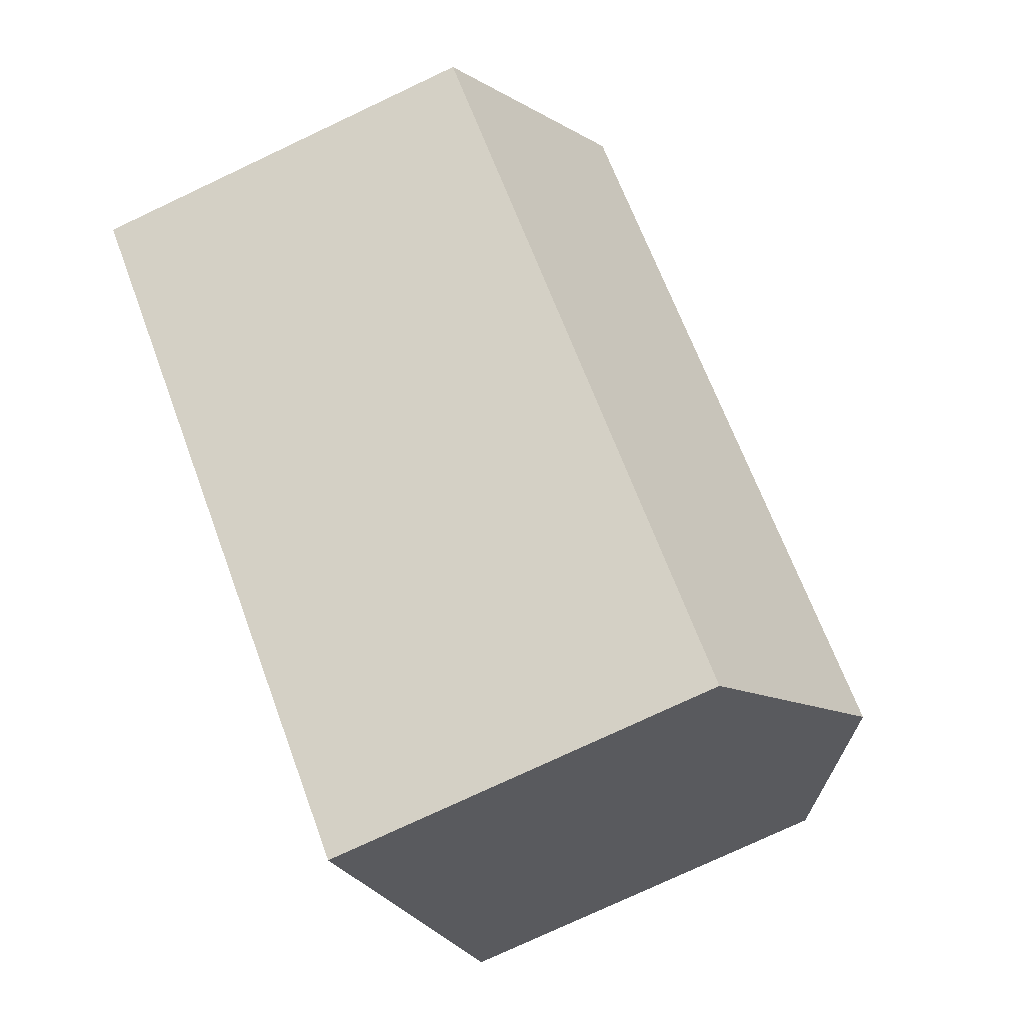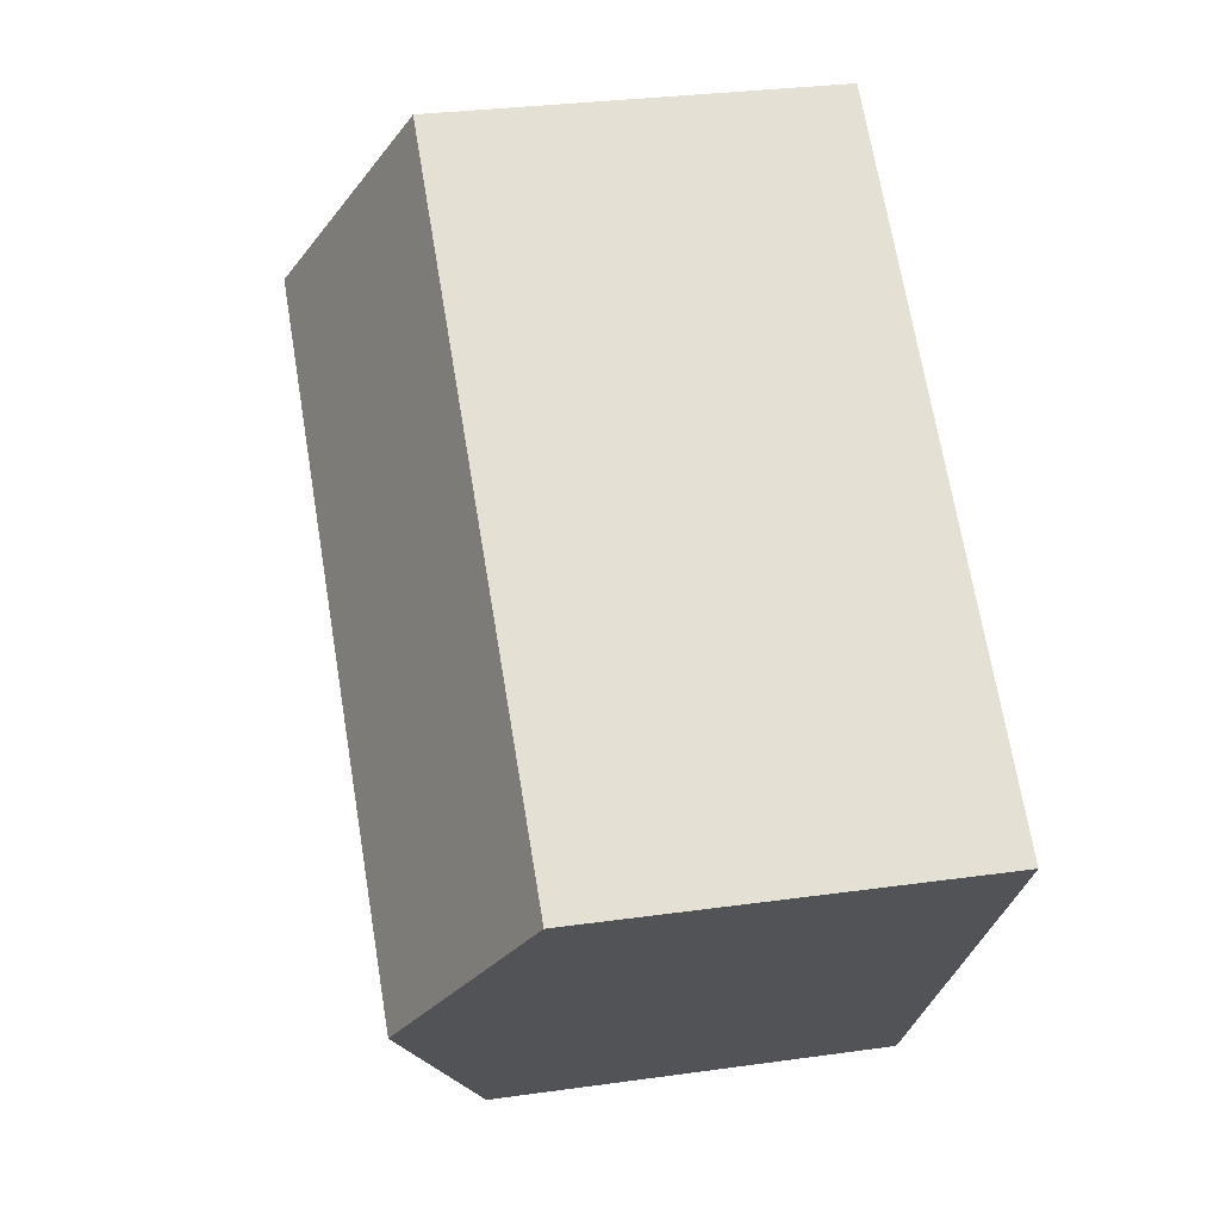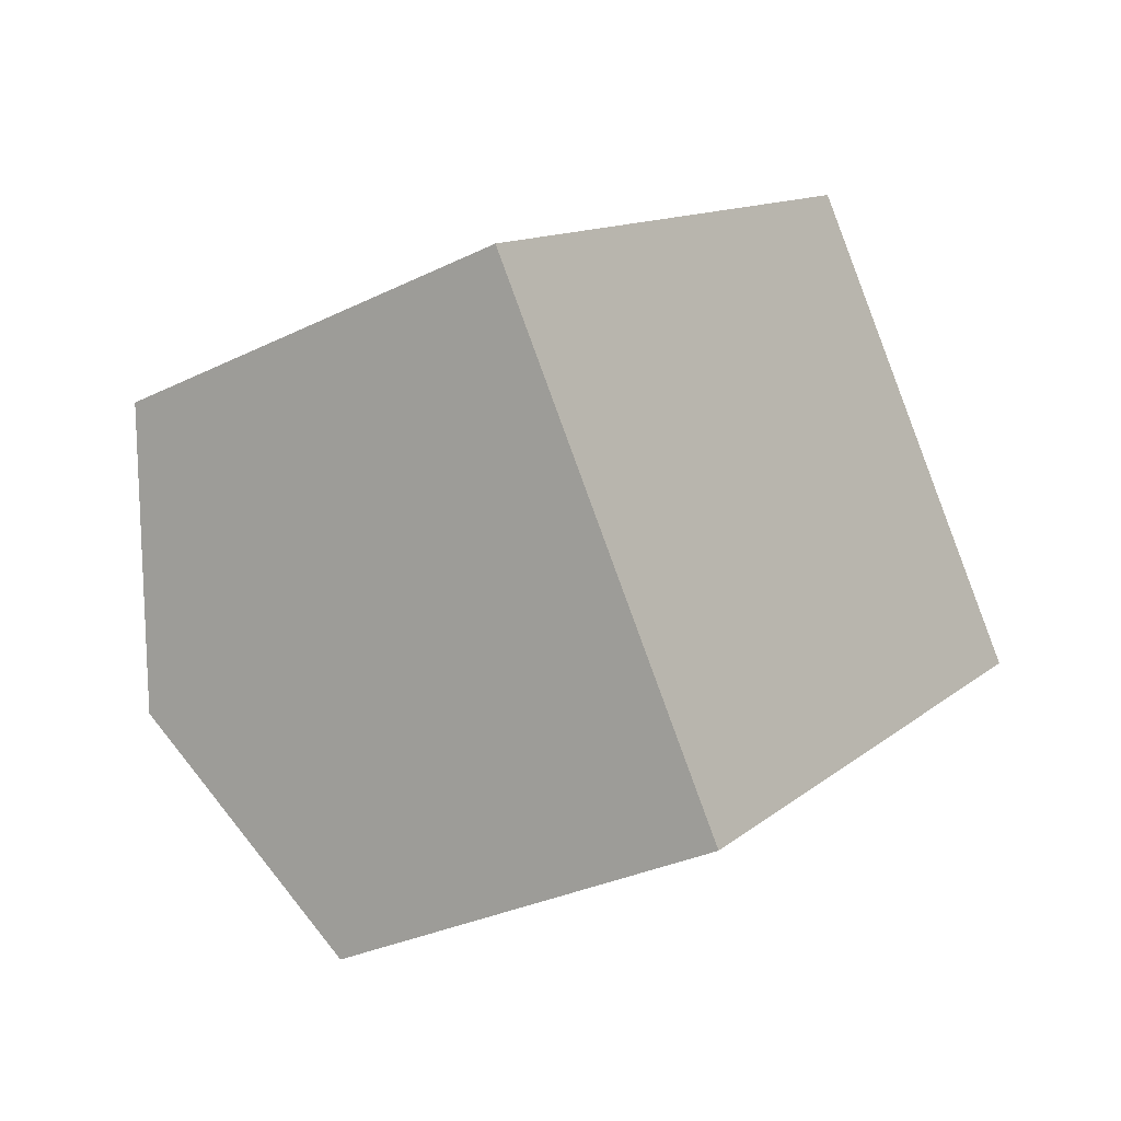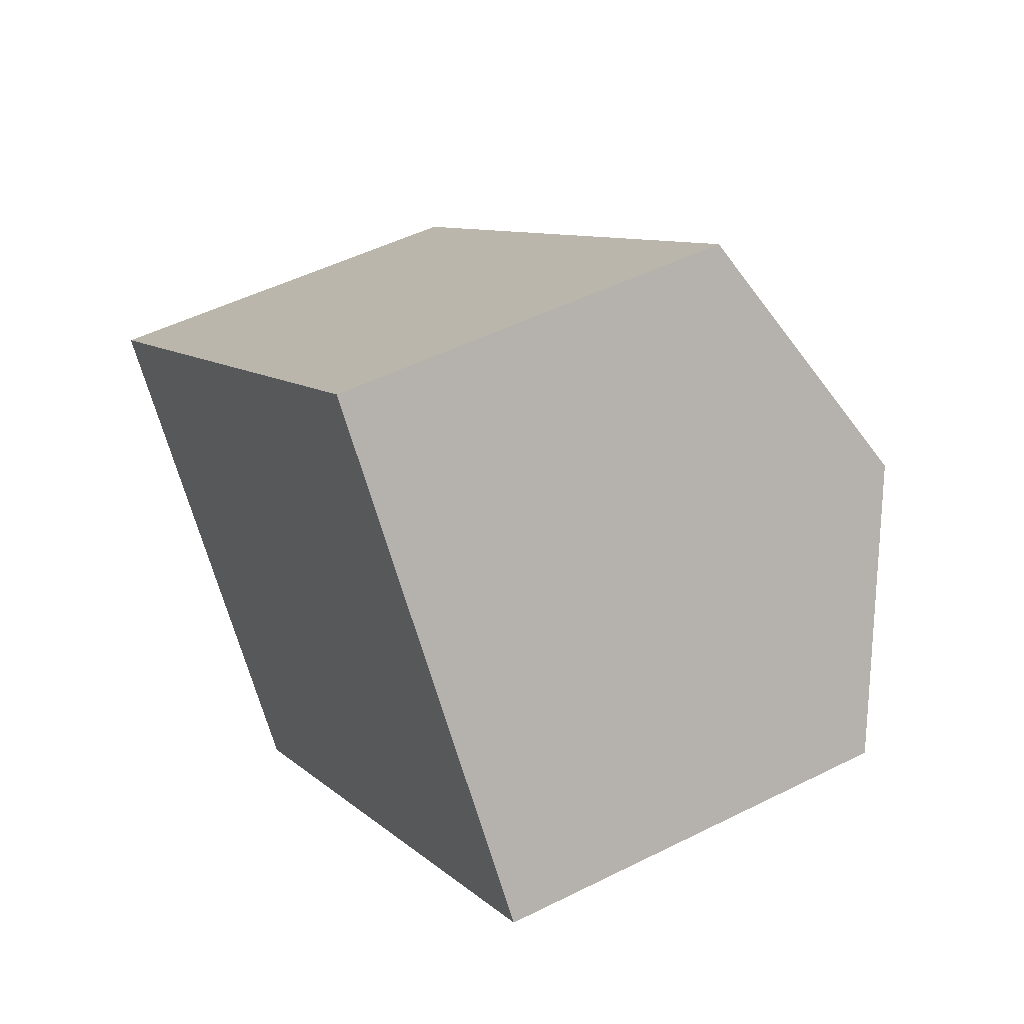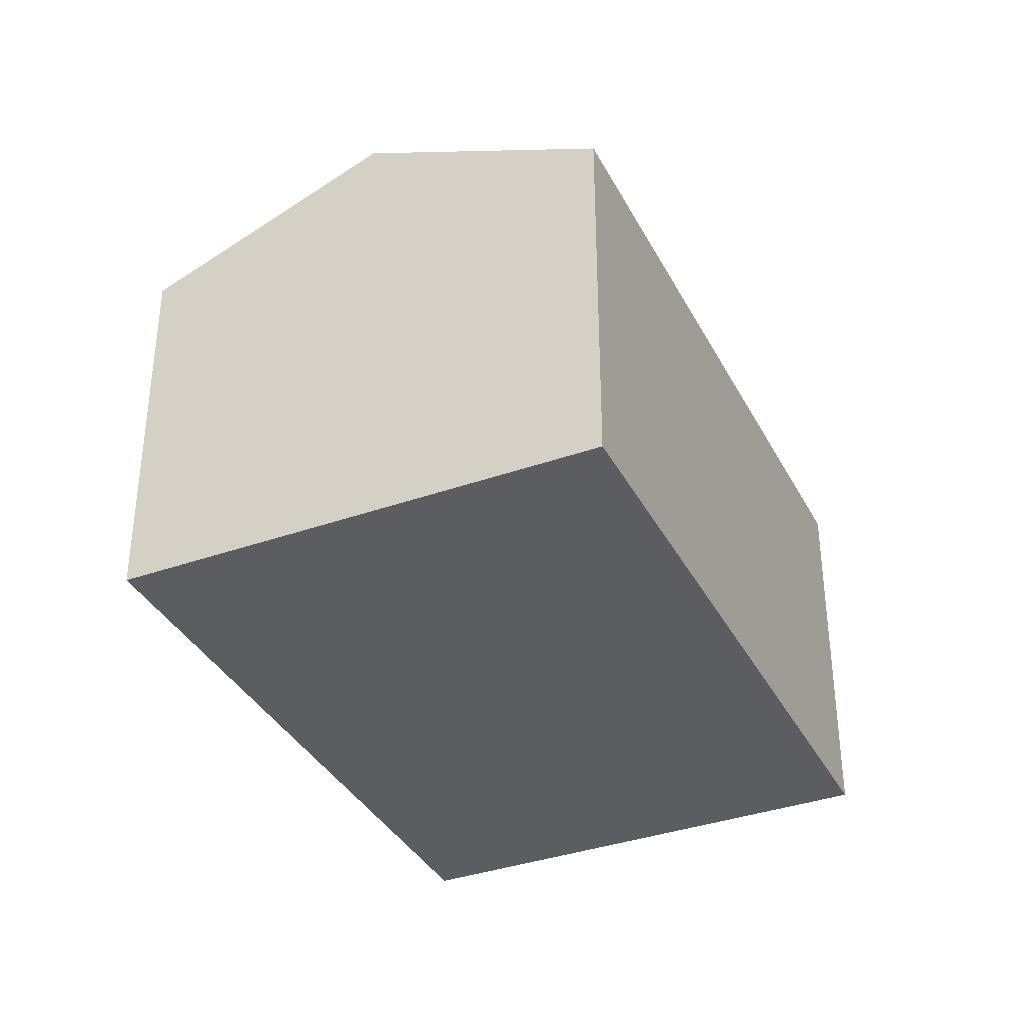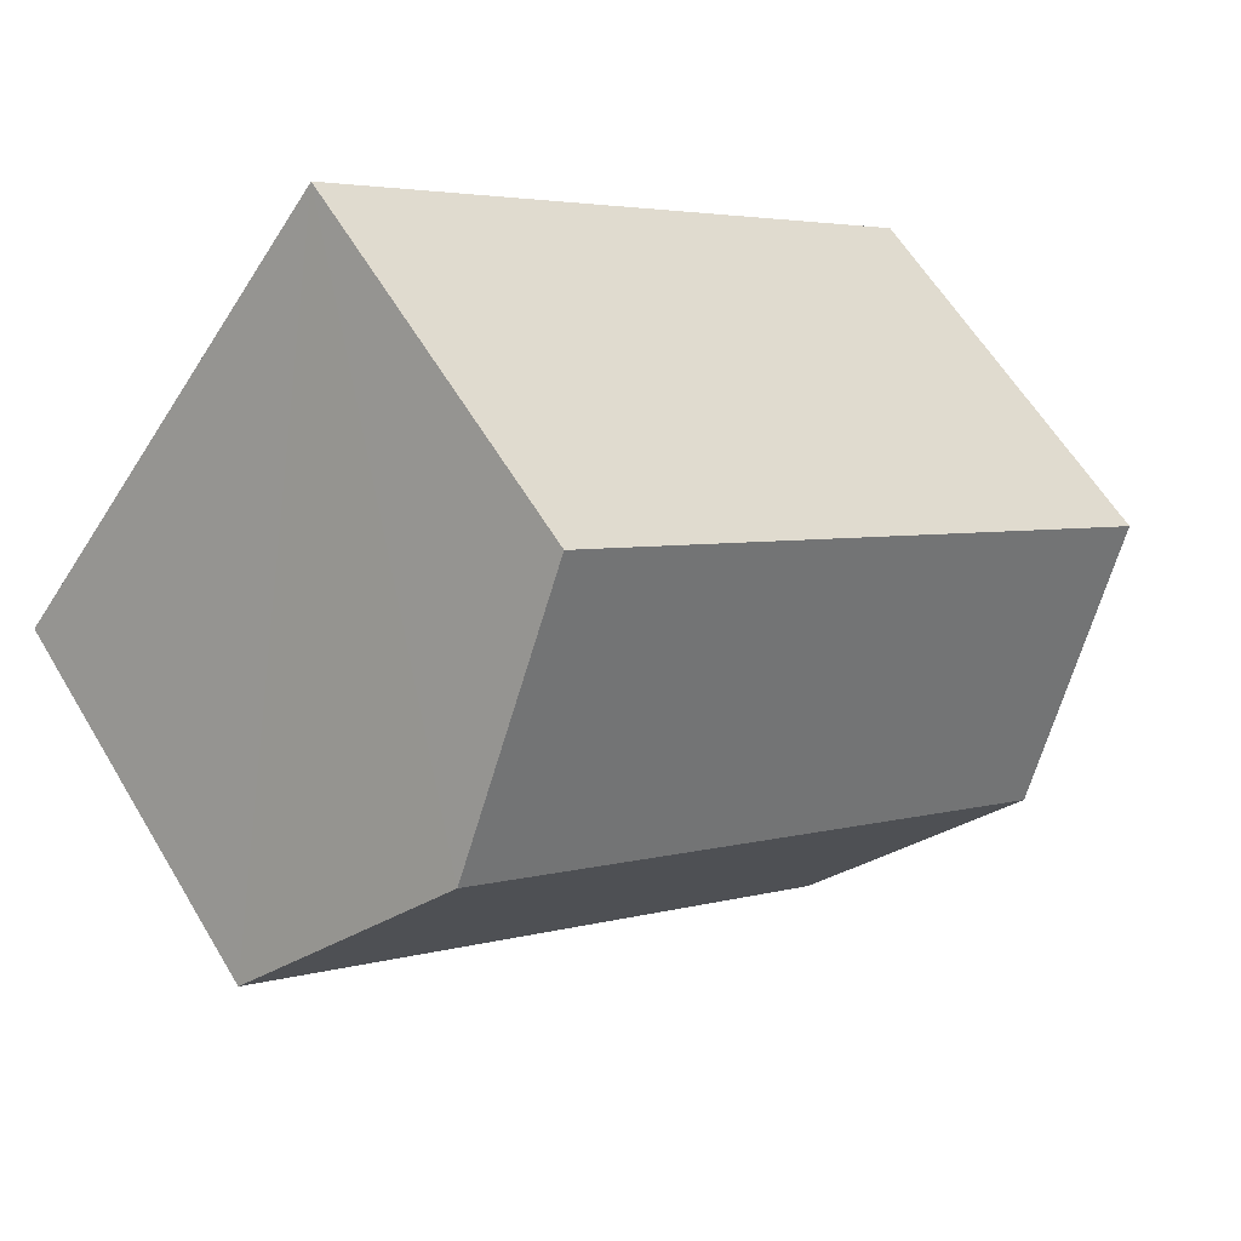
<metadata>
{"format":"obj","ext":"obj","renderer":"f3d","projection":"perspective","resolution":1024,"background":"white","views":[{"elev":-76.6,"azim":115.2,"up":"+Z"},{"elev":29.6,"azim":-101.7,"up":"+Z"},{"elev":-31.4,"azim":-55.1,"up":"+Z"},{"elev":49.0,"azim":60.8,"up":"+Z"},{"elev":-36.4,"azim":-102.3,"up":"+Y"},{"elev":59.7,"azim":149.3,"up":"+Z"}]}
</metadata>
<code>
v  1.524 4.801 -2.014
v  8.657 3.79 0.218
v  3.047 3.79 -4.027
v  7.134 4.801 2.231
v  5.61 3.79 4.245
v  0 3.79 2.321e-16
v  0 0 0
v  5.61 -2.599e-16 4.245
v  8.657 -1.335e-17 0.218
v  7.134 -1.366e-16 2.231
v  3.047 2.466e-16 -4.027
v  1.524 1.233e-16 -2.014
g defaultobject
f 1 2 3
f 2 1 4
f 5 1 6
f 1 5 4
f 7 5 6
f 5 7 8
f 8 4 5
f 4 8 2
f 2 8 9
f 9 8 10
f 9 3 2
f 3 9 11
f 1 7 6
f 7 1 3
f 7 3 12
f 12 3 11
f 7 10 8
f 10 7 12
f 10 12 9
f 9 12 11

</code>
